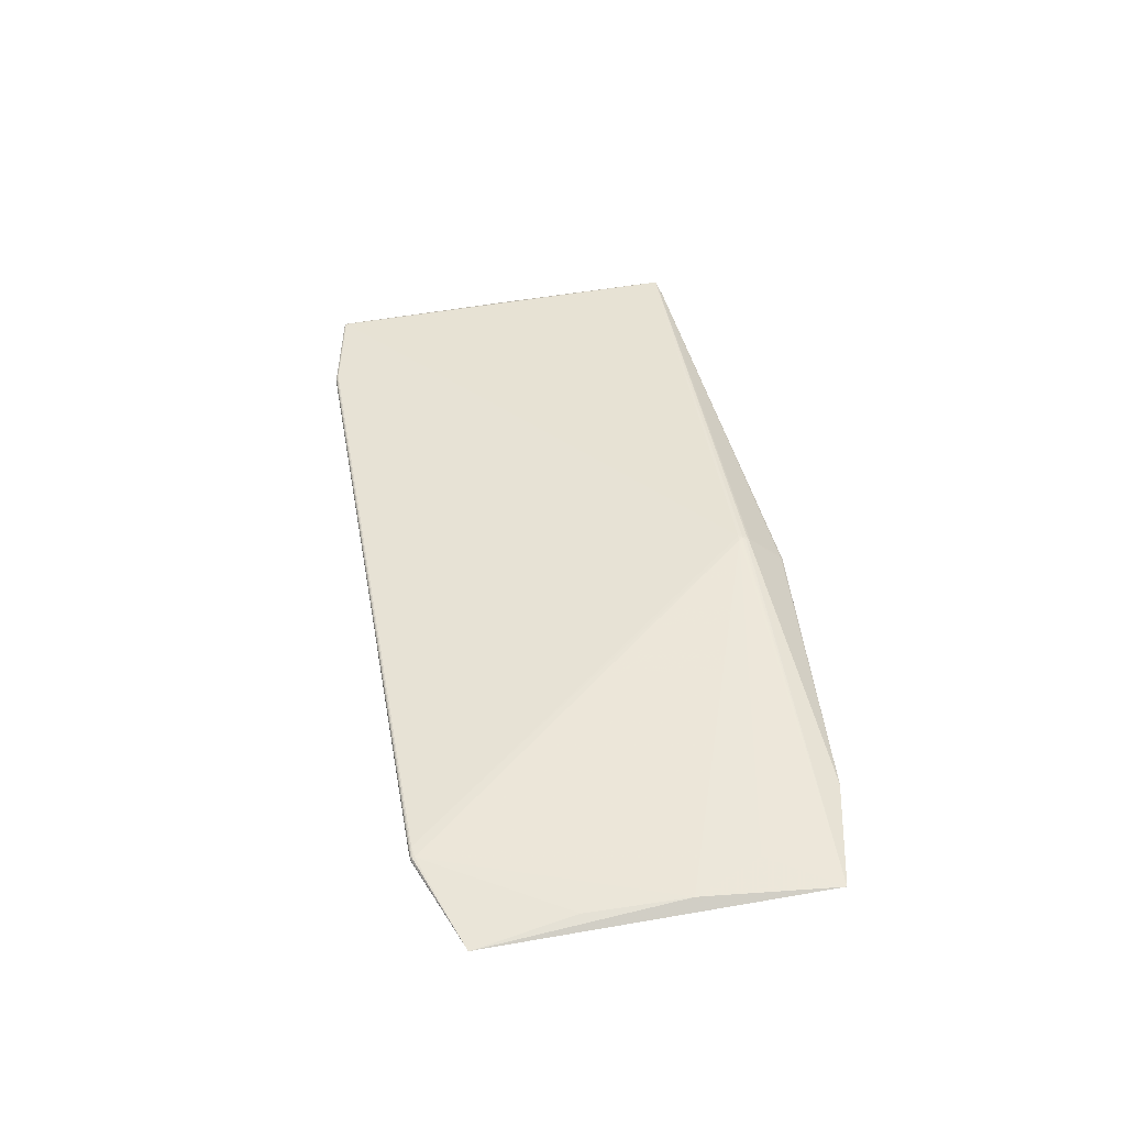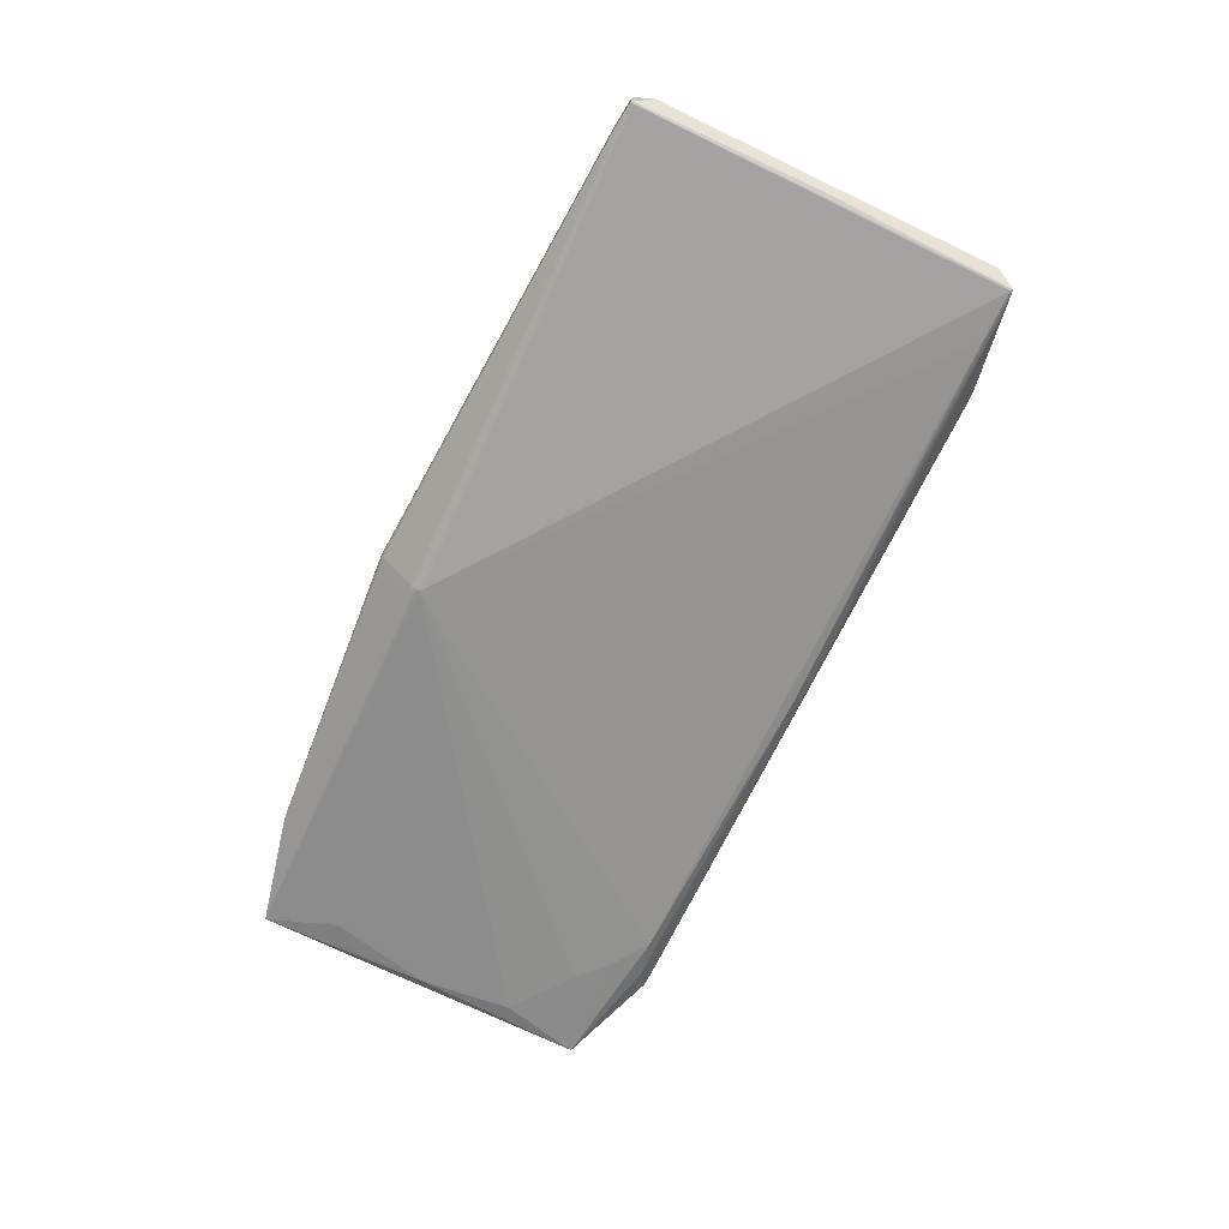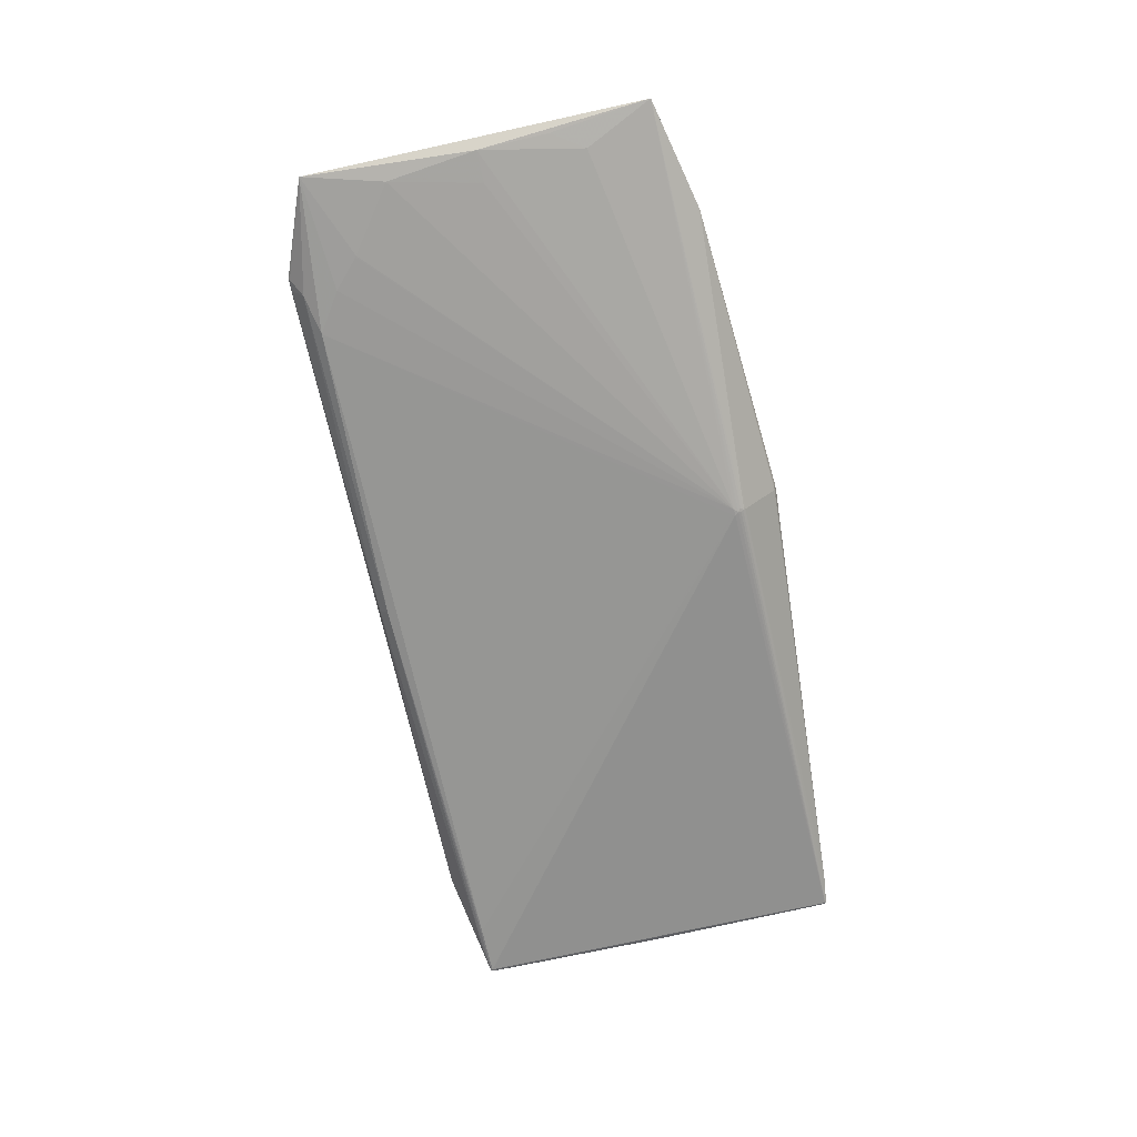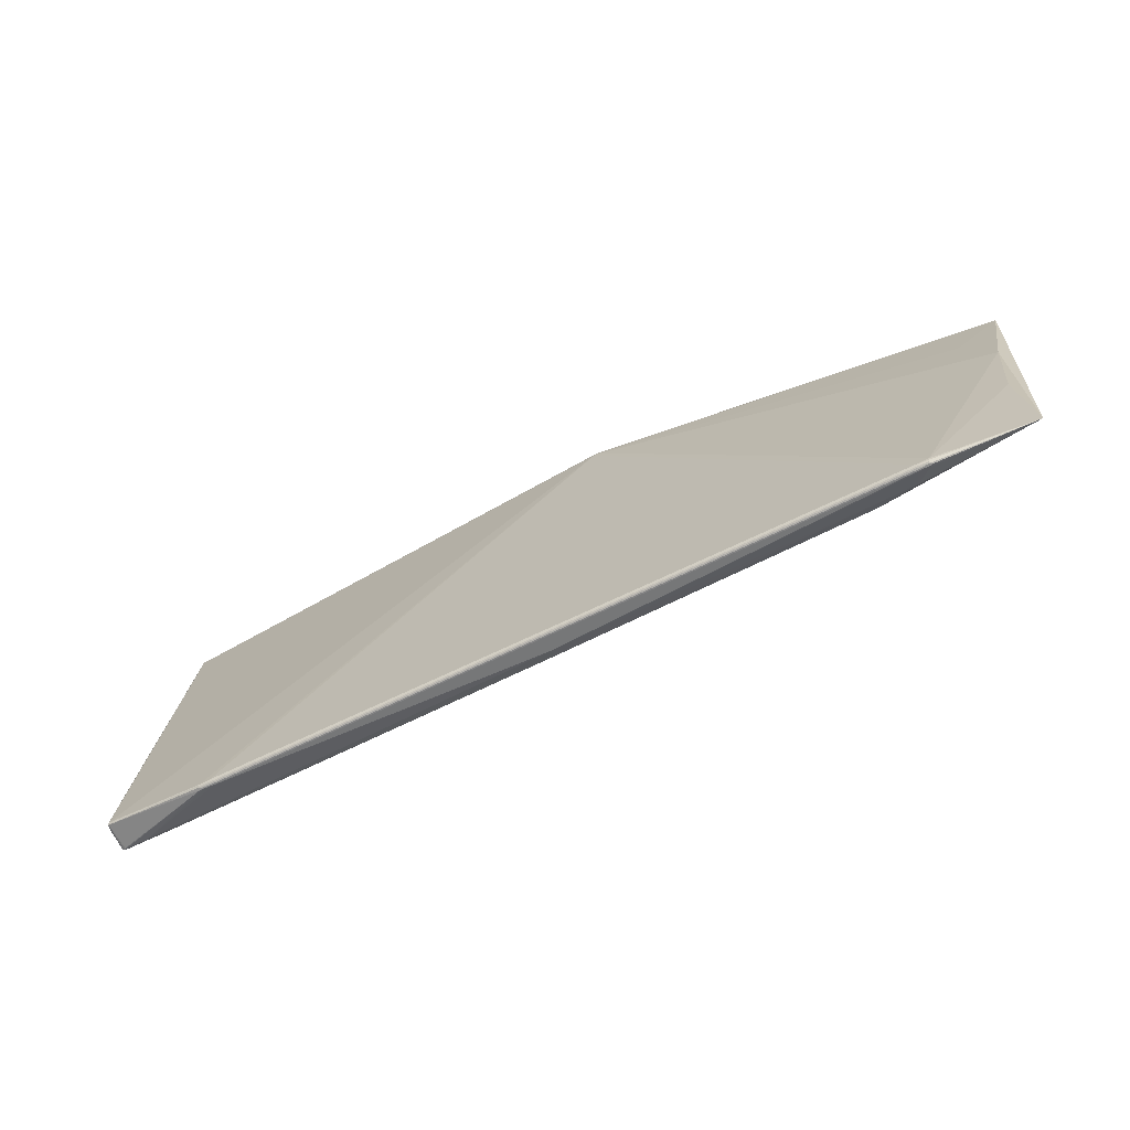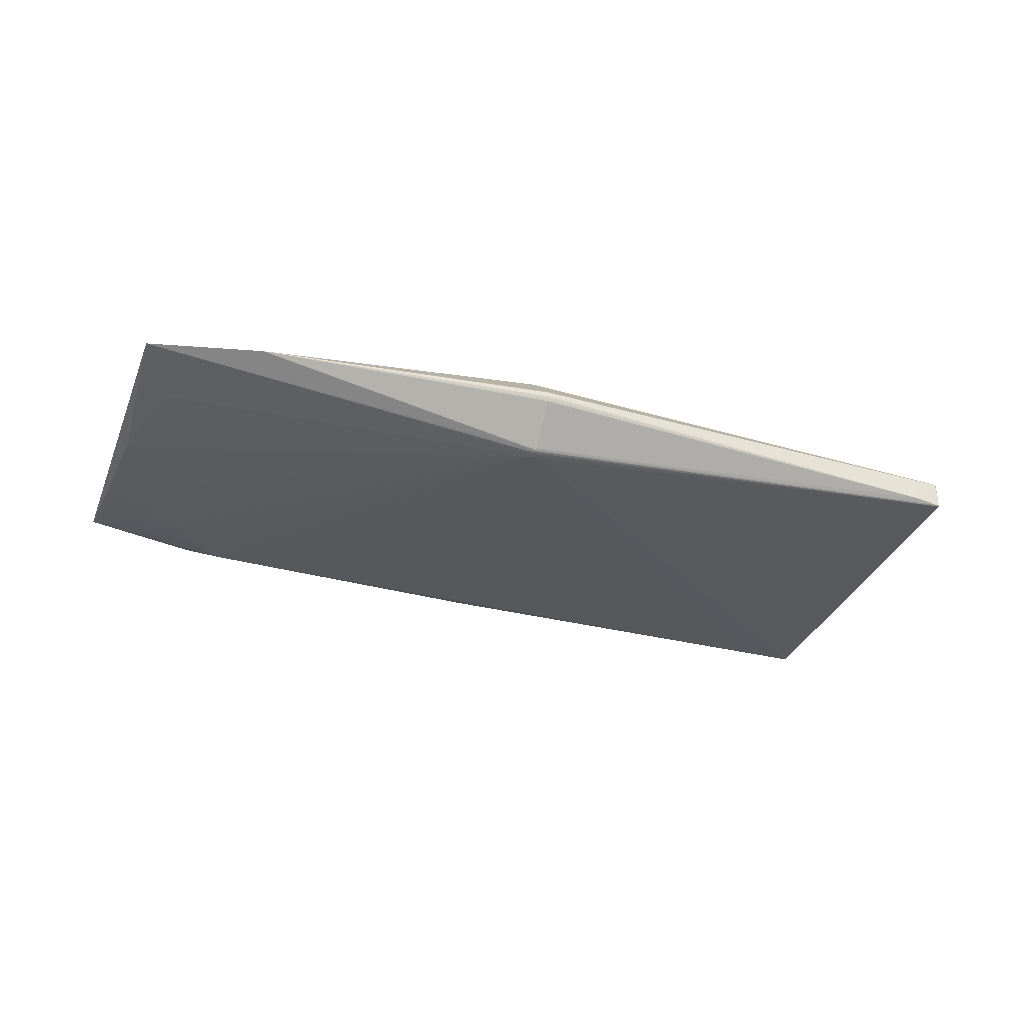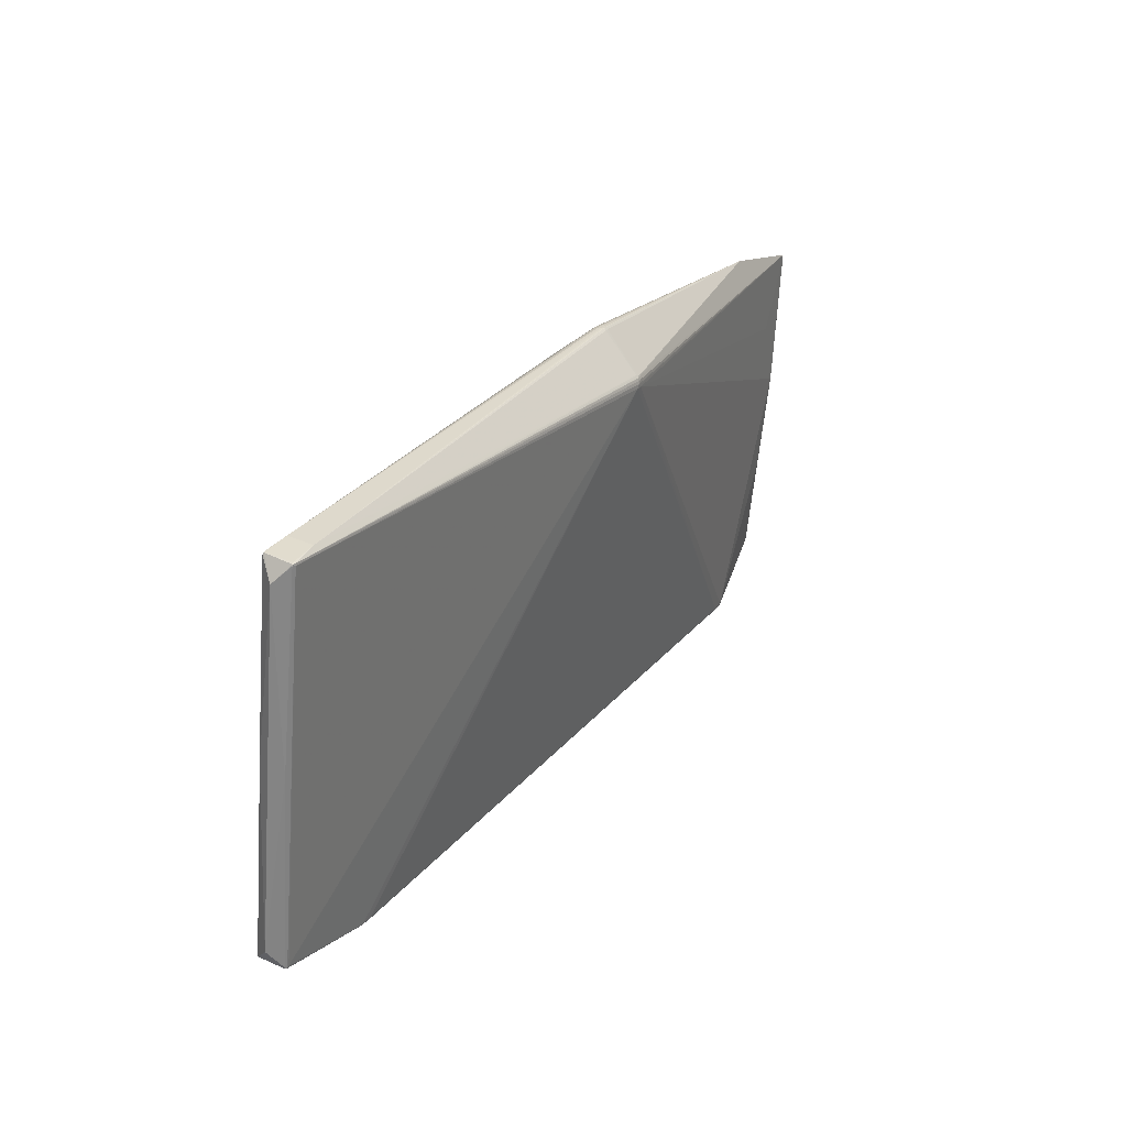
<metadata>
{"format":"obj","ext":"obj","renderer":"f3d","projection":"perspective","resolution":1024,"background":"white","views":[{"elev":44.5,"azim":74.2,"up":"+Z"},{"elev":-68.9,"azim":-121.1,"up":"+Z"},{"elev":-68.5,"azim":96.6,"up":"+Z"},{"elev":-74.2,"azim":26.7,"up":"+Y"},{"elev":-31.8,"azim":154.6,"up":"+Z"},{"elev":32.4,"azim":-59.9,"up":"+Y"}]}
</metadata>
<code>
v 0.3487 -0.2851 0.00137
v 0.3519 -0.2858 0.005468
v 0.4517 -0.1442 0.0004903
v 0.4419 -0.1676 -0.01656
v 0.4703 0.003746 -0.009157
v 0.05553 0.1644 -0.04513
v 0.05767 0.1542 -0.04756
v 0.05539 0.1614 0.04804
v 0.05752 0.1511 0.04982
v 0.05932 0.2014 0.01106
v 0.2921 -0.2579 -0.01971
v -0.4973 -0.183 0.004788
v -0.4969 -0.1802 0.005828
v -0.4595 0.221 0.01835
v -0.4605 0.2226 -0.01142
v -0.4598 0.2196 -0.01321
v -0.4576 0.2226 -0.01221
v 0.3369 -0.2851 0.001907
v 0.3368 -0.2858 0.003113
v 0.3368 -0.2861 0.004502
v 0.3368 -0.2859 0.005907
v 0.3369 -0.2852 0.007158
v 0.337 -0.2842 0.008105
v 0.3371 -0.2829 0.008633
v 0.3508 -0.2864 0.003458
v 0.3484 -0.2864 0.002818
v 0.3494 -0.2869 0.005146
v 0.3484 -0.2862 0.006851
v 0.348 -0.2844 0.00798
v 0.3502 -0.2825 0.008325
v 0.3503 -0.285 0.007763
v 0.4398 0.04082 0.007515
v 0.4662 -0.03558 0.005085
v 0.4627 -0.07157 -0.01448
v 0.4738 -0.07295 -0.005308
v 0.451 0.04033 -0.01088
v 0.4292 -0.06821 -0.01749
v 0.3688 -0.2101 -0.02002
v 0.00964 -0.2524 0.00863
v 0.0521 0.1515 -0.04743
v 0.05117 0.1551 -0.04767
v 0.05516 0.1668 -0.04295
v 0.05156 0.1661 -0.04371
v 0.05191 0.1644 -0.04513
v 0.05354 0.1618 -0.04638
v 0.0544 0.1588 -0.04734
v 0.05826 0.165 -0.04423
v 0.05829 0.1615 -0.04613
v 0.06014 0.1569 -0.04692
v 0.05102 0.1519 0.04996
v 0.05502 0.1639 0.04602
v 0.05142 0.1632 0.04673
v 0.05177 0.1614 0.04804
v 0.0534 0.1588 0.04912
v 0.05425 0.1557 0.04988
v 0.05812 0.1621 0.04719
v 0.05814 0.1585 0.04887
v 0.05999 0.1538 0.04936
v 0.06138 0.2018 0.01037
v 0.05732 0.2022 0.01055
v 0.06158 0.2023 -0.001439
v 0.05878 0.2023 -0.002344
v 0.06374 0.2029 0.0005729
v 0.06466 0.2034 0.002827
v 0.06406 0.2036 0.005437
v 0.06214 0.2037 0.007536
v 0.05944 0.2039 0.008395
v 0.05668 0.2042 0.007784
v 0.05459 0.2045 0.005867
v 0.05373 0.2045 0.003242
v 0.05428 0.2038 0.0007833
v 0.05612 0.2029 -0.001197
v -0.3794 -0.2155 0.003056
v -0.3794 -0.2162 0.004261
v -0.3795 -0.2165 0.00565
v -0.3794 -0.2163 0.007055
v -0.3794 -0.2156 0.008307
v -0.3793 -0.2146 0.009254
v -0.3791 -0.2133 0.009782
v -0.3643 -0.2171 0.008283
v -0.3342 -0.2206 0.004189
v -0.3343 -0.2209 0.005578
v -0.3342 -0.2207 0.006983
v -0.3342 -0.22 0.008234
v -0.3341 -0.219 0.009181
v -0.3339 -0.2177 0.009709
v -0.3922 -0.2147 0.004724
v -0.3925 -0.2143 0.007516
v -0.3921 -0.2129 0.009046
v -0.3905 -0.2145 0.003826
v -0.3906 -0.2124 0.009454
v -0.3907 -0.215 0.006333
v 0.3328 -0.2716 -0.01195
v -0.02884 -0.2361 -0.02055
v -0.02974 -0.2456 -0.01166
v -0.5084 -0.1621 -0.009702
v 0.3364 -0.2347 -0.01995
v 0.456 -0.2558 -0.01125
v 0.3704 -0.2092 -0.01999
v -0.4839 0.02028 0.009416
v -0.431 0.2221 0.01602
v -0.4839 0.02114 -0.01697
v -0.4708 -0.1871 -0.02369
v -0.431 0.223 -0.01036
v 0.3737 0.1491 0.001717
v -0.4729 0.2036 0.002179
v 0.4916 0.1099 0.0006321
v -0.5005 -0.1804 0.004581
v -0.5001 -0.182 0.003155
v -0.4993 -0.1828 0.004224
v -0.4987 -0.1815 0.005588
v -0.4619 0.2196 0.01711
v -0.4594 0.2219 0.01639
v -0.4613 0.2209 0.01747
v -0.4596 0.2192 0.01871
v -0.4575 0.2218 0.01711
v -0.4601 0.2216 -0.01293
v -0.4615 0.2207 -0.01224
v -0.4574 0.2209 -0.01329
v -0.5006 -0.1807 -0.02459
v -0.4988 -0.1817 -0.02542
v -0.4997 -0.1801 -0.0259
v -0.4975 -0.1797 -0.02653
v -0.4972 -0.1824 -0.02408
v -0.4964 -0.1815 -0.02582
v -0.4433 -0.185 -0.02662
v -0.4422 -0.1868 -0.02591
f 32 33 107
f 50 24 9
f 33 32 9
f 9 32 107
f 123 16 41
f 100 111 115
f 50 115 13
f 115 111 13
f 33 9 30
f 31 98 30
f 30 9 24
f 126 123 41
f 107 33 35
f 33 98 35
f 105 42 62
f 62 42 104
f 6 105 107
f 107 48 6
f 104 113 101
f 115 14 114
f 114 100 115
f 114 14 113
f 59 105 67
f 59 56 105
f 50 79 86
f 86 24 50
f 3 98 33
f 33 30 3
f 3 30 98
f 29 24 31
f 31 30 29
f 29 30 24
f 104 42 17
f 17 6 117
f 45 6 48
f 41 11 40
f 40 126 41
f 11 126 40
f 16 123 122
f 122 117 16
f 11 98 93
f 98 1 93
f 7 11 41
f 7 49 107
f 97 98 11
f 97 38 98
f 11 7 97
f 97 7 38
f 105 63 64
f 61 63 105
f 105 62 61
f 72 62 104
f 47 42 105
f 105 6 47
f 47 6 42
f 113 14 116
f 116 101 113
f 14 101 116
f 51 101 14
f 56 59 51
f 96 100 106
f 107 57 55
f 50 9 55
f 55 115 50
f 55 14 115
f 111 100 108
f 108 100 96
f 15 17 117
f 15 114 113
f 15 106 114
f 15 113 104
f 104 17 15
f 42 6 43
f 43 17 42
f 6 17 43
f 117 45 119
f 41 16 119
f 16 117 119
f 46 45 48
f 46 48 107
f 107 49 46
f 49 7 46
f 46 7 41
f 41 119 46
f 46 119 45
f 117 6 44
f 44 45 117
f 6 45 44
f 111 108 110
f 18 93 1
f 34 35 98
f 107 35 34
f 105 64 65
f 104 101 69
f 67 65 69
f 71 64 63
f 63 61 71
f 71 72 104
f 71 61 62
f 62 72 71
f 101 51 60
f 67 101 60
f 60 59 67
f 100 114 112
f 112 106 100
f 114 106 112
f 96 106 102
f 102 120 96
f 102 122 120
f 58 9 107
f 107 55 58
f 58 55 9
f 52 51 14
f 56 51 8
f 51 52 8
f 105 56 8
f 14 53 8
f 8 52 14
f 107 105 8
f 8 57 107
f 118 15 117
f 106 15 118
f 118 102 106
f 117 122 118
f 122 102 118
f 91 13 111
f 111 89 91
f 91 79 50
f 50 13 91
f 120 110 109
f 109 110 108
f 96 120 109
f 109 108 96
f 12 89 111
f 111 110 12
f 4 34 98
f 36 7 107
f 36 34 7
f 67 105 66
f 66 65 67
f 105 65 66
f 68 101 67
f 67 69 68
f 68 69 101
f 64 71 70
f 70 65 64
f 70 69 65
f 104 69 70
f 70 71 104
f 10 51 59
f 59 60 10
f 10 60 51
f 54 8 53
f 54 55 57
f 57 8 54
f 14 55 54
f 54 53 14
f 88 77 89
f 88 110 92
f 89 12 88
f 88 12 110
f 92 110 87
f 110 124 87
f 87 75 92
f 121 87 124
f 121 122 123
f 120 122 121
f 121 110 120
f 121 124 110
f 2 98 31
f 31 27 2
f 2 27 98
f 98 27 25
f 28 27 31
f 98 38 99
f 99 4 98
f 38 7 99
f 7 4 99
f 7 34 37
f 37 4 7
f 34 4 37
f 107 34 5
f 5 36 107
f 34 36 5
f 39 86 85
f 89 77 78
f 79 91 78
f 78 91 89
f 78 86 79
f 78 85 86
f 92 75 76
f 76 88 92
f 77 88 76
f 93 18 95
f 26 18 1
f 26 1 98
f 98 25 26
f 26 27 20
f 26 25 27
f 21 82 20
f 20 27 21
f 27 28 21
f 23 28 31
f 31 24 23
f 24 86 23
f 23 86 39
f 90 87 103
f 87 121 103
f 11 93 94
f 93 95 94
f 94 126 11
f 94 127 126
f 95 103 94
f 22 21 28
f 28 23 22
f 22 23 39
f 73 103 95
f 125 103 121
f 125 121 123
f 125 94 103
f 127 94 125
f 19 81 95
f 19 95 18
f 19 26 20
f 18 26 19
f 85 78 84
f 39 85 84
f 84 22 39
f 95 81 74
f 74 73 95
f 75 87 74
f 74 87 90
f 90 103 74
f 103 73 74
f 82 21 83
f 77 76 80
f 80 83 84
f 76 83 80
f 80 78 77
f 80 84 78
f 126 127 125
f 123 126 125
f 82 81 19
f 20 82 19
f 74 81 82
f 74 82 75
f 21 22 83
f 22 84 83
f 75 82 83
f 83 76 75

</code>
